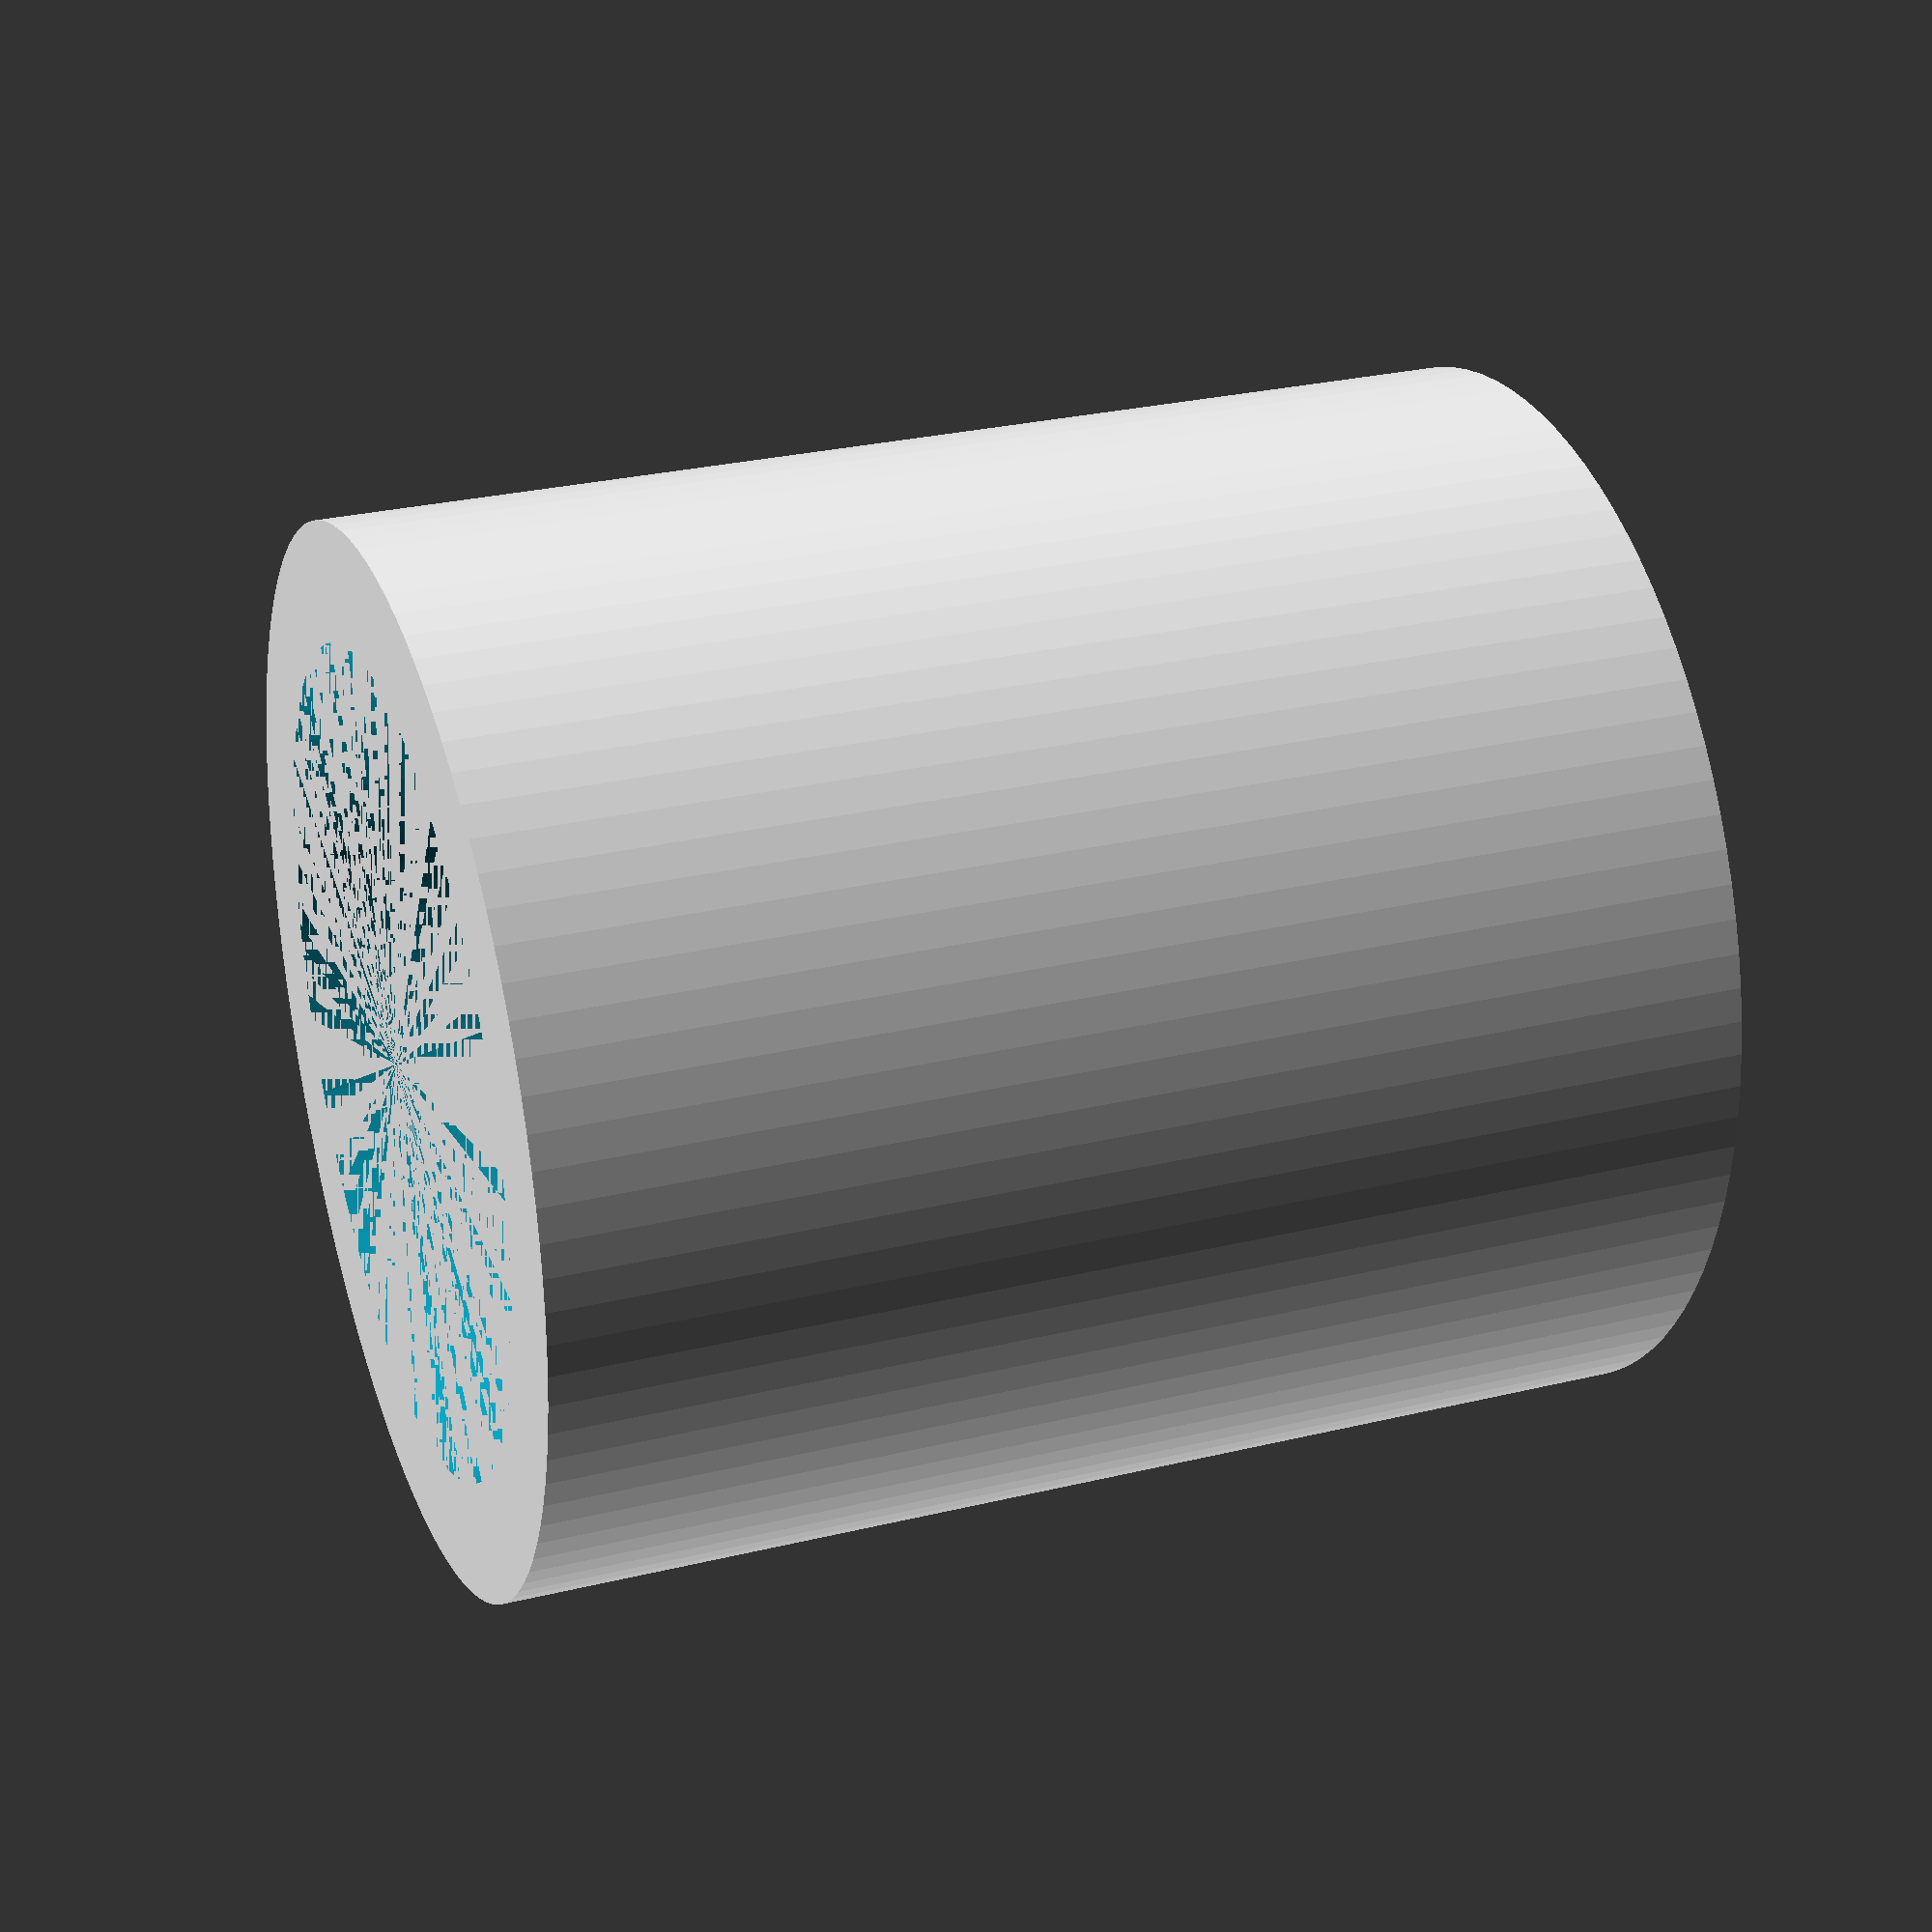
<openscad>

module aa(){
difference(){
cube([200,100,100],center=true);
translate([2,2,2])cube([200,100,100],center=true);
}
}


module bb(){
difference(){
cylinder(r=9,h=20,center=true,$fn=100);
cylinder(r=7,h=20,center=true,$fn=100);
}
}


bb();
</openscad>
<views>
elev=152.2 azim=222.3 roll=290.3 proj=p view=wireframe
</views>
